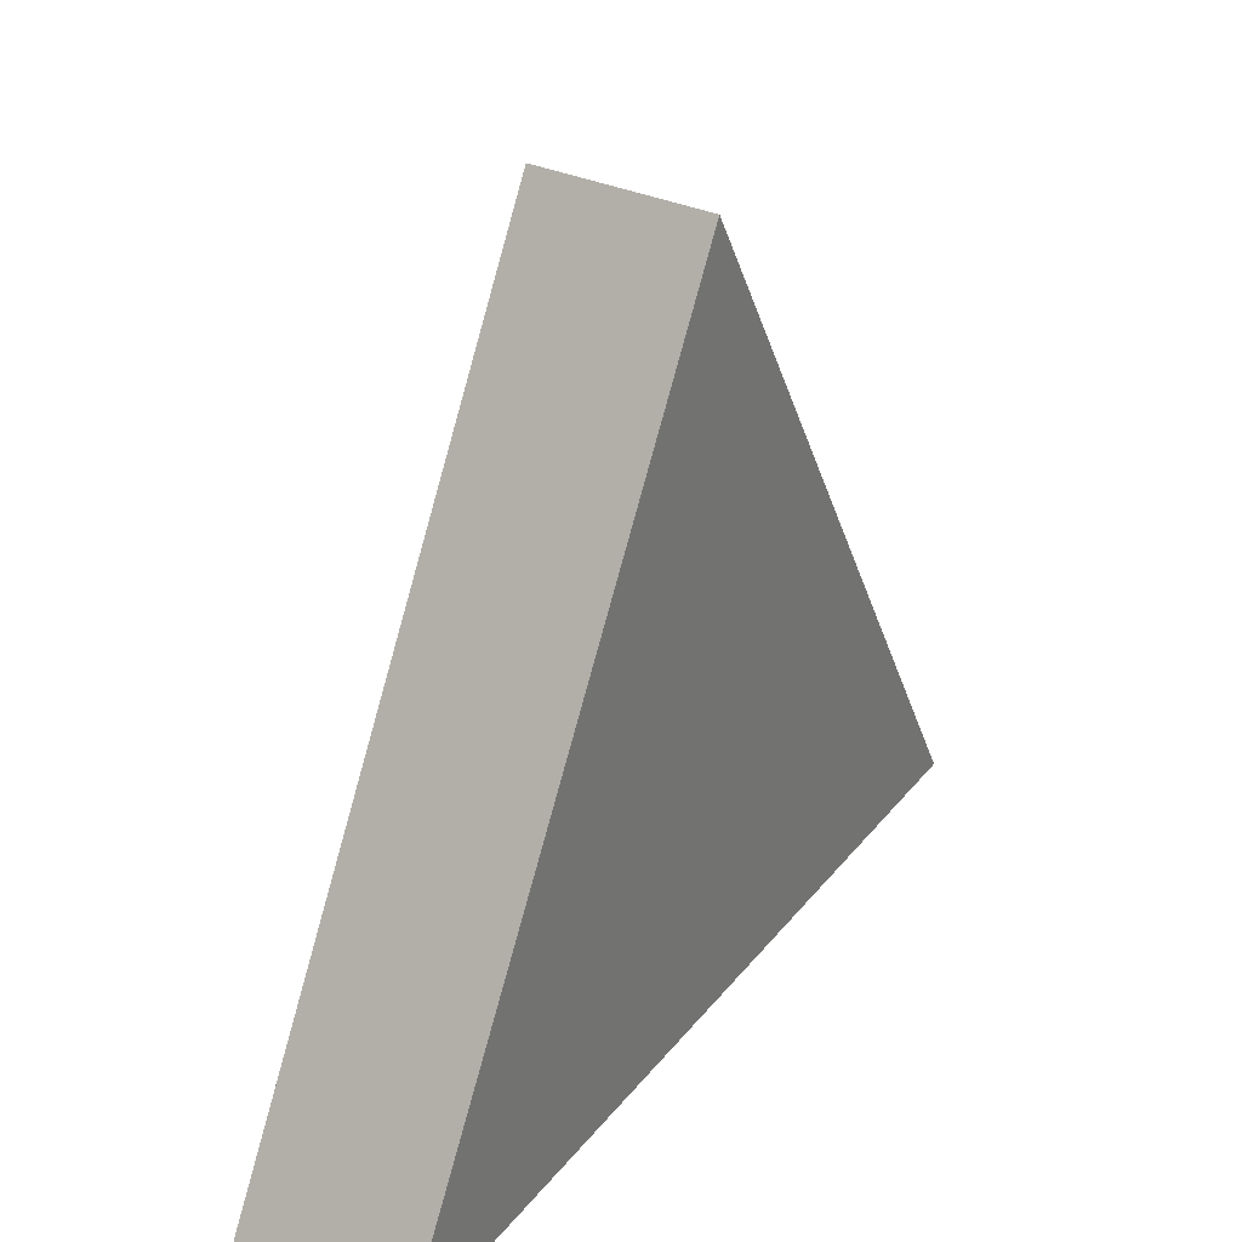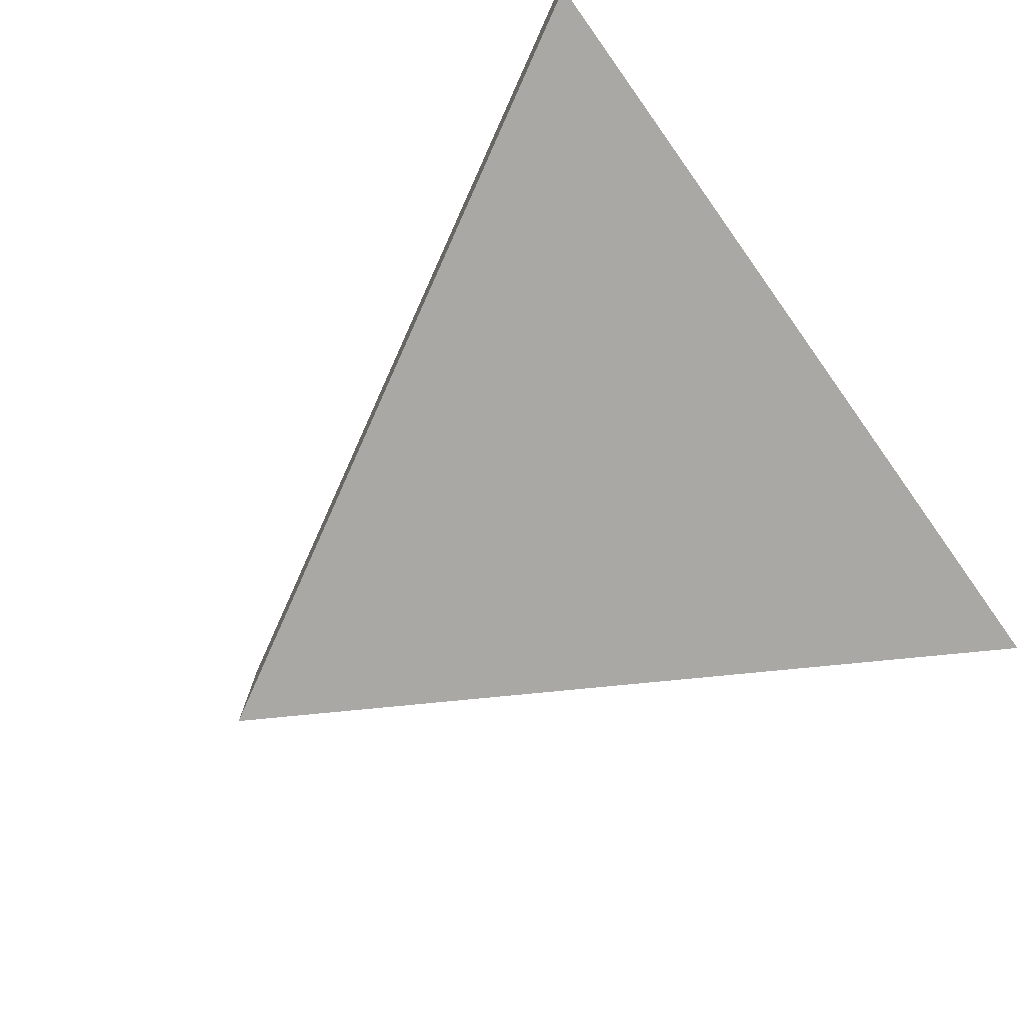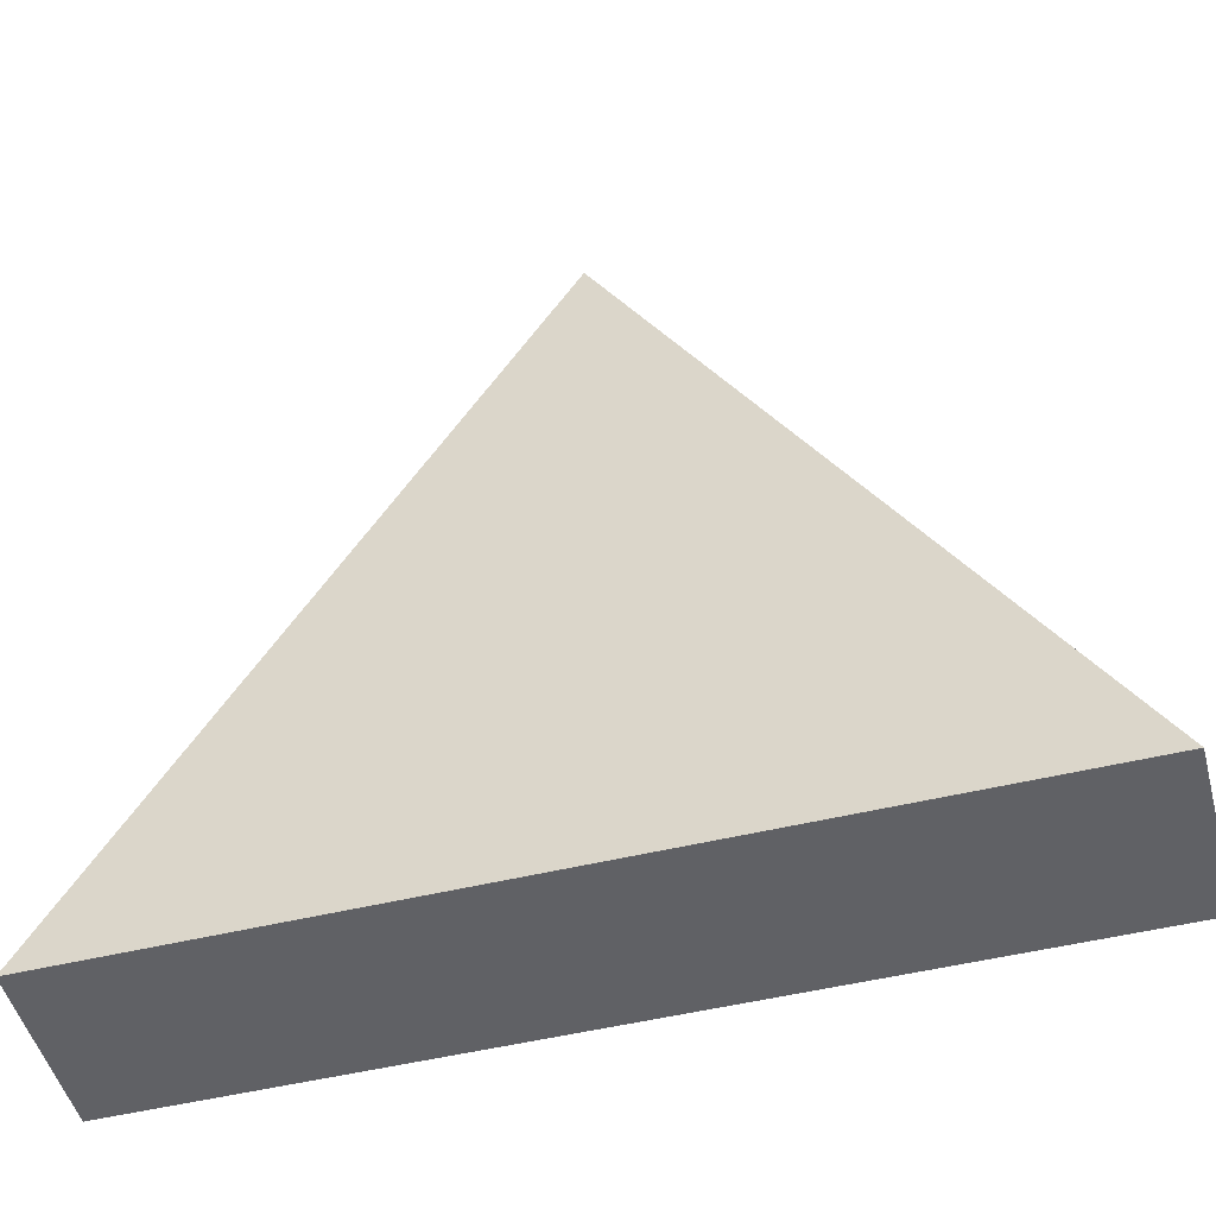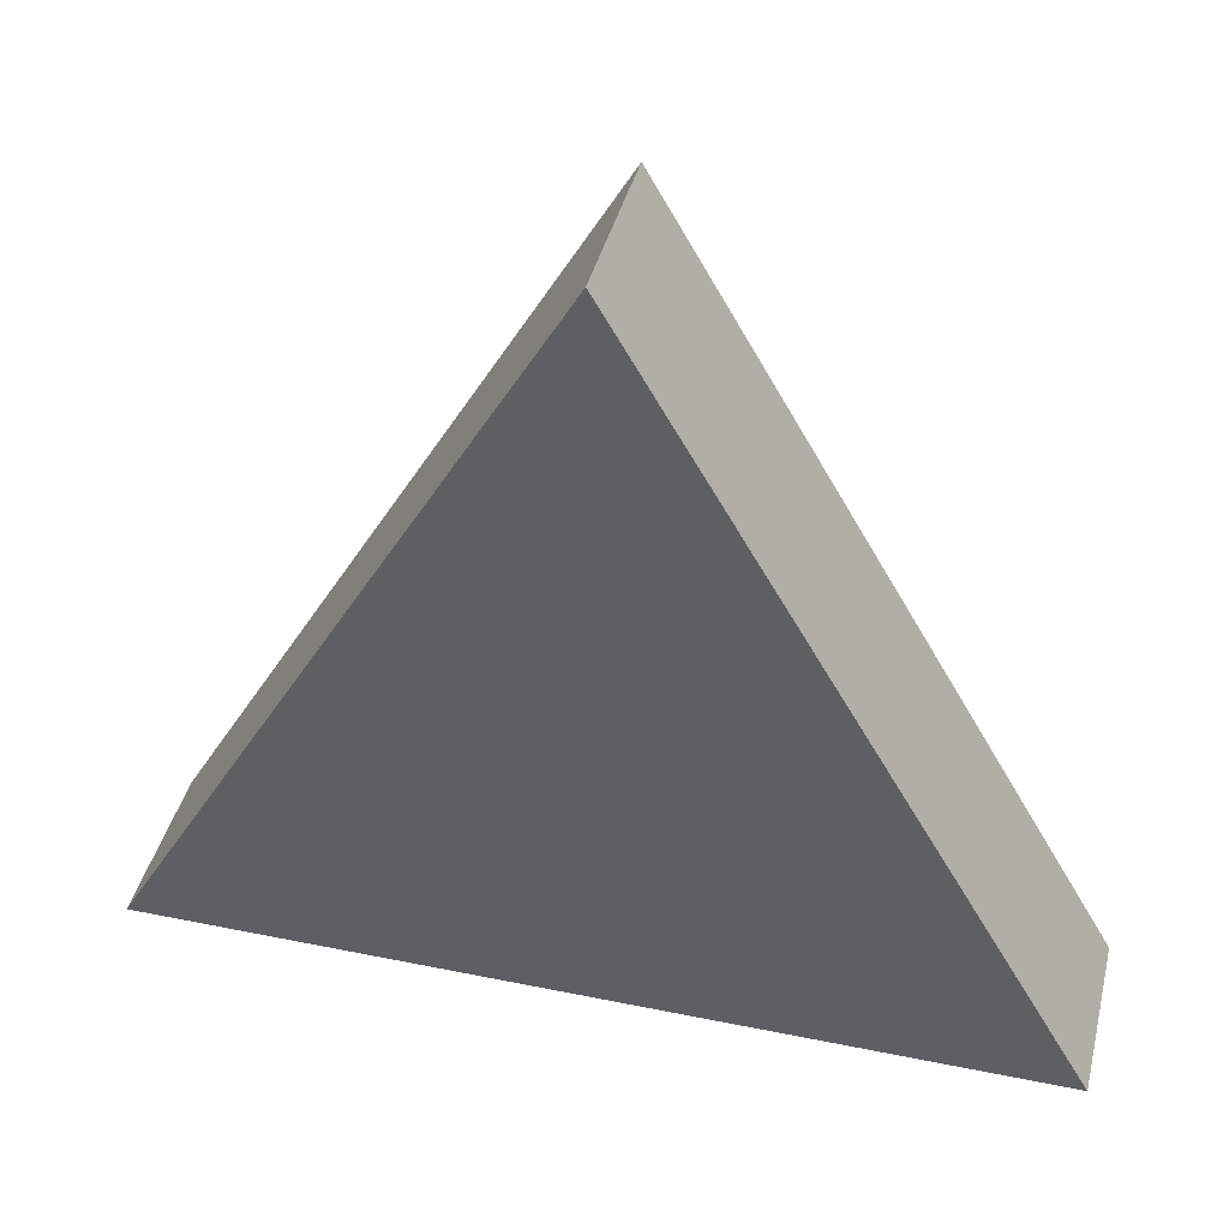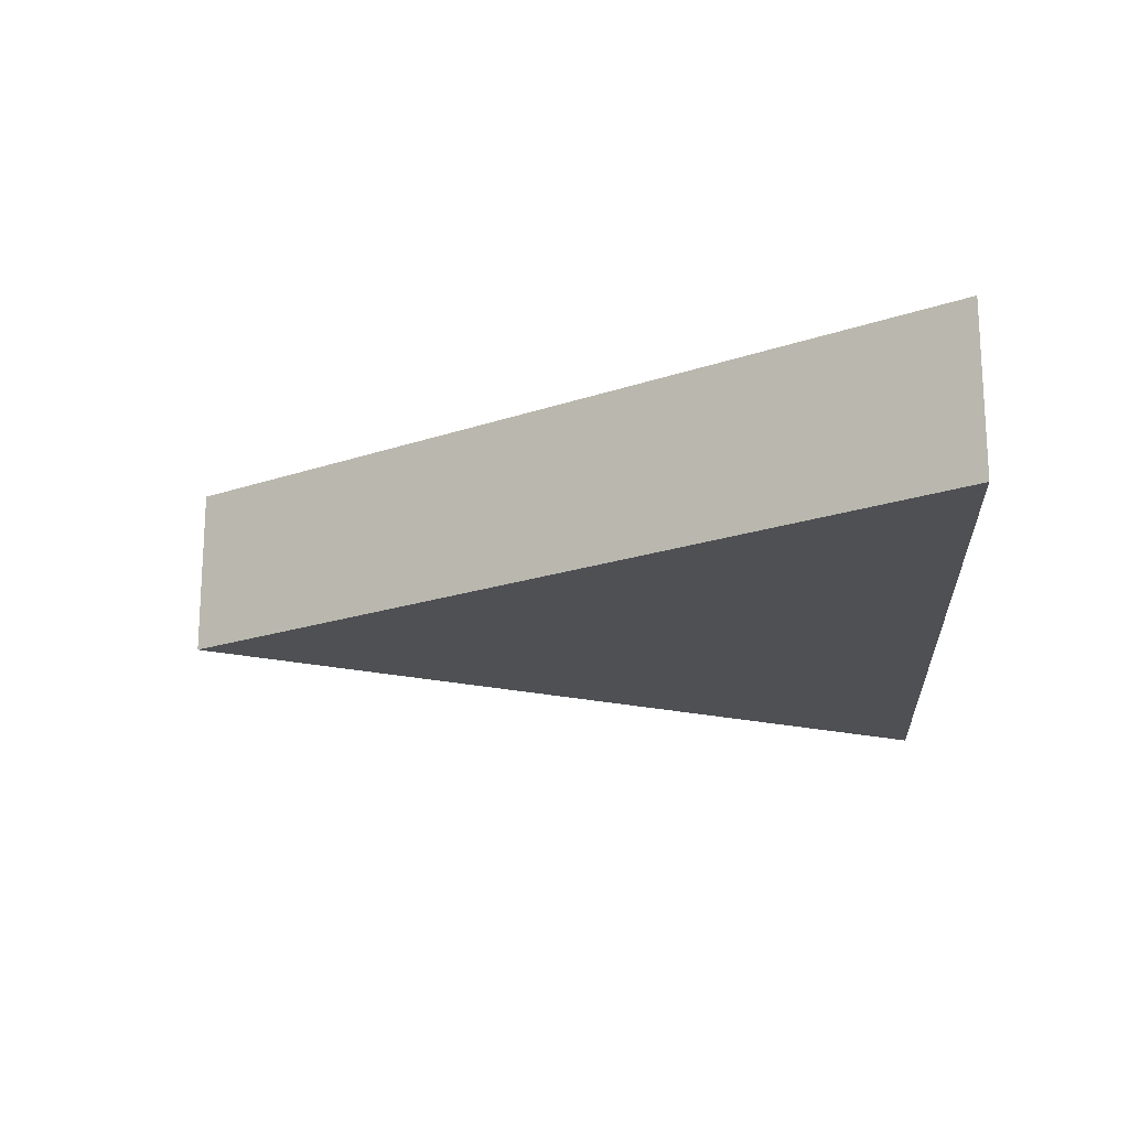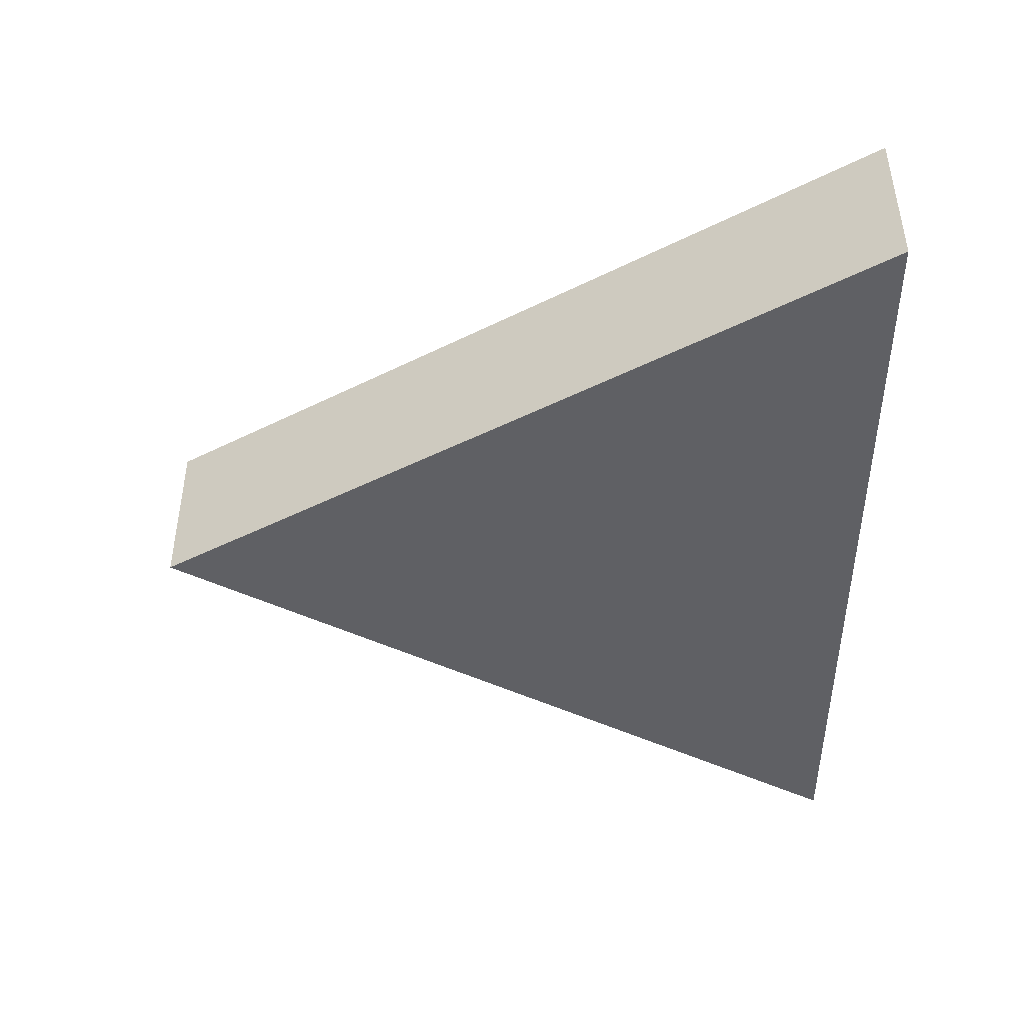
<metadata>
{"format":"obj","ext":"obj","renderer":"f3d","projection":"perspective","resolution":1024,"background":"white","views":[{"elev":33.2,"azim":122.5,"up":"+Y"},{"elev":-74.9,"azim":-54.3,"up":"+Z"},{"elev":-50.1,"azim":-165.0,"up":"+Y"},{"elev":41.4,"azim":-166.1,"up":"+Y"},{"elev":-18.6,"azim":-86.1,"up":"+Z"},{"elev":-44.4,"azim":-89.7,"up":"+Z"}]}
</metadata>
<code>
g object_1
v -5.494 -3.172 12.67
v -5.494 -3.172 14.78
v 1.776e-15 6.343 12.67
v 1.776e-15 6.343 14.78
v 5.494 -3.172 12.67
v 5.494 -3.172 14.78
f 5 3 4 6
f 3 1 2 4
f 1 5 6 2
f 3 5 1
f 4 2 6

</code>
